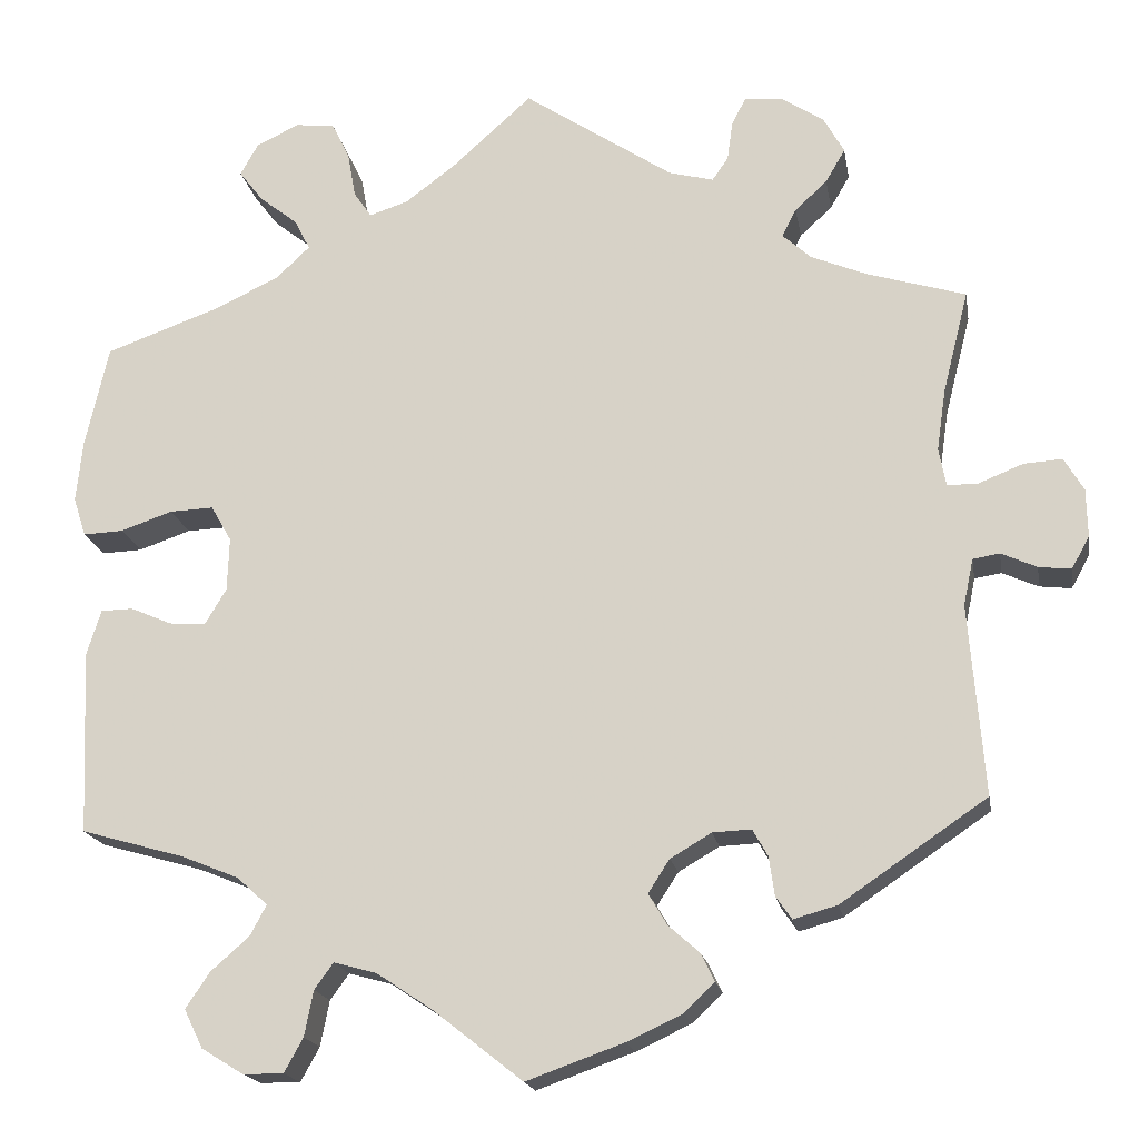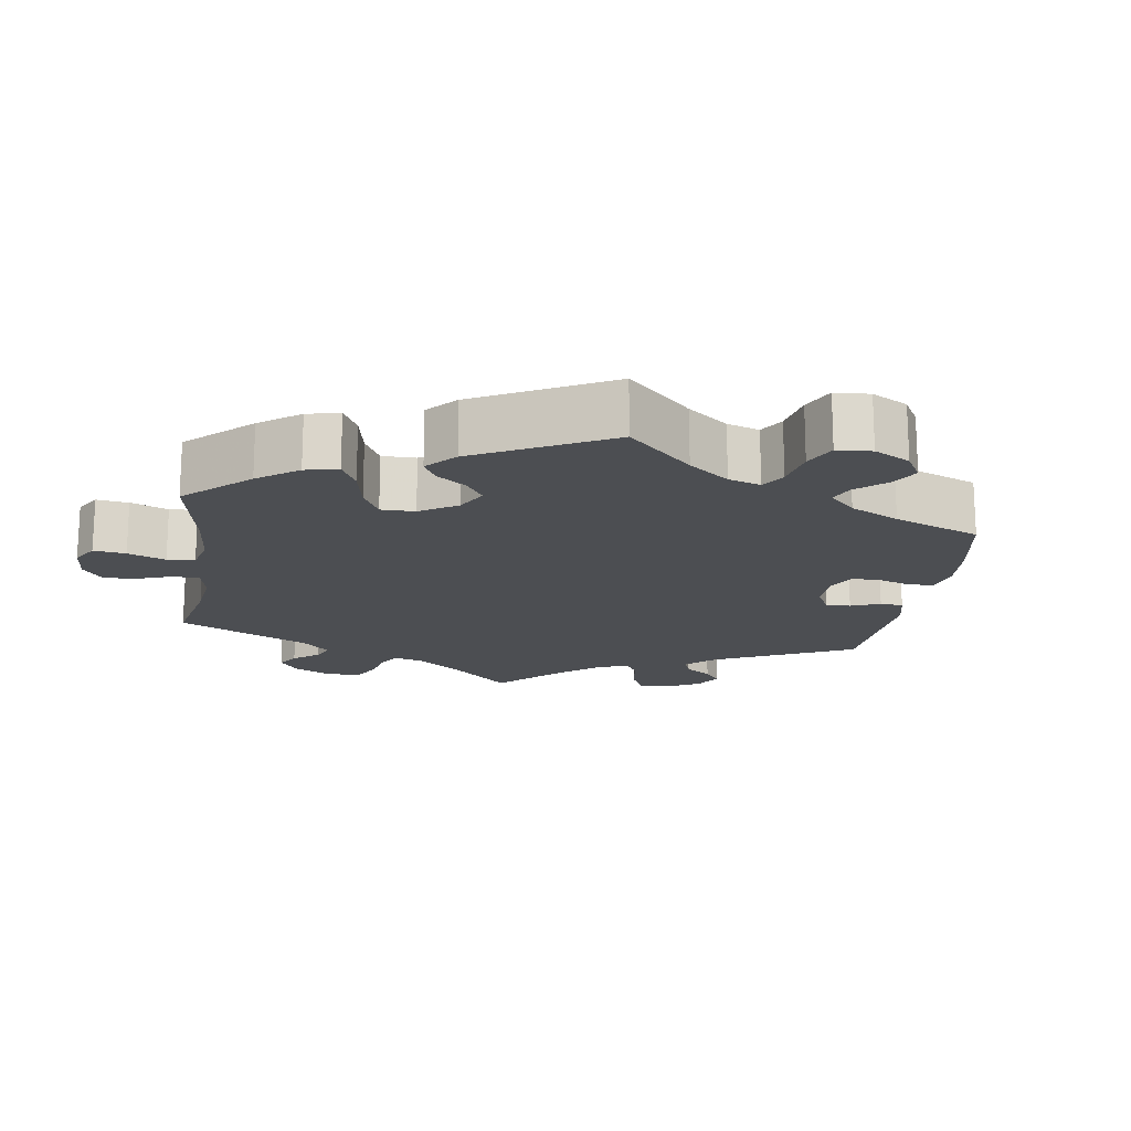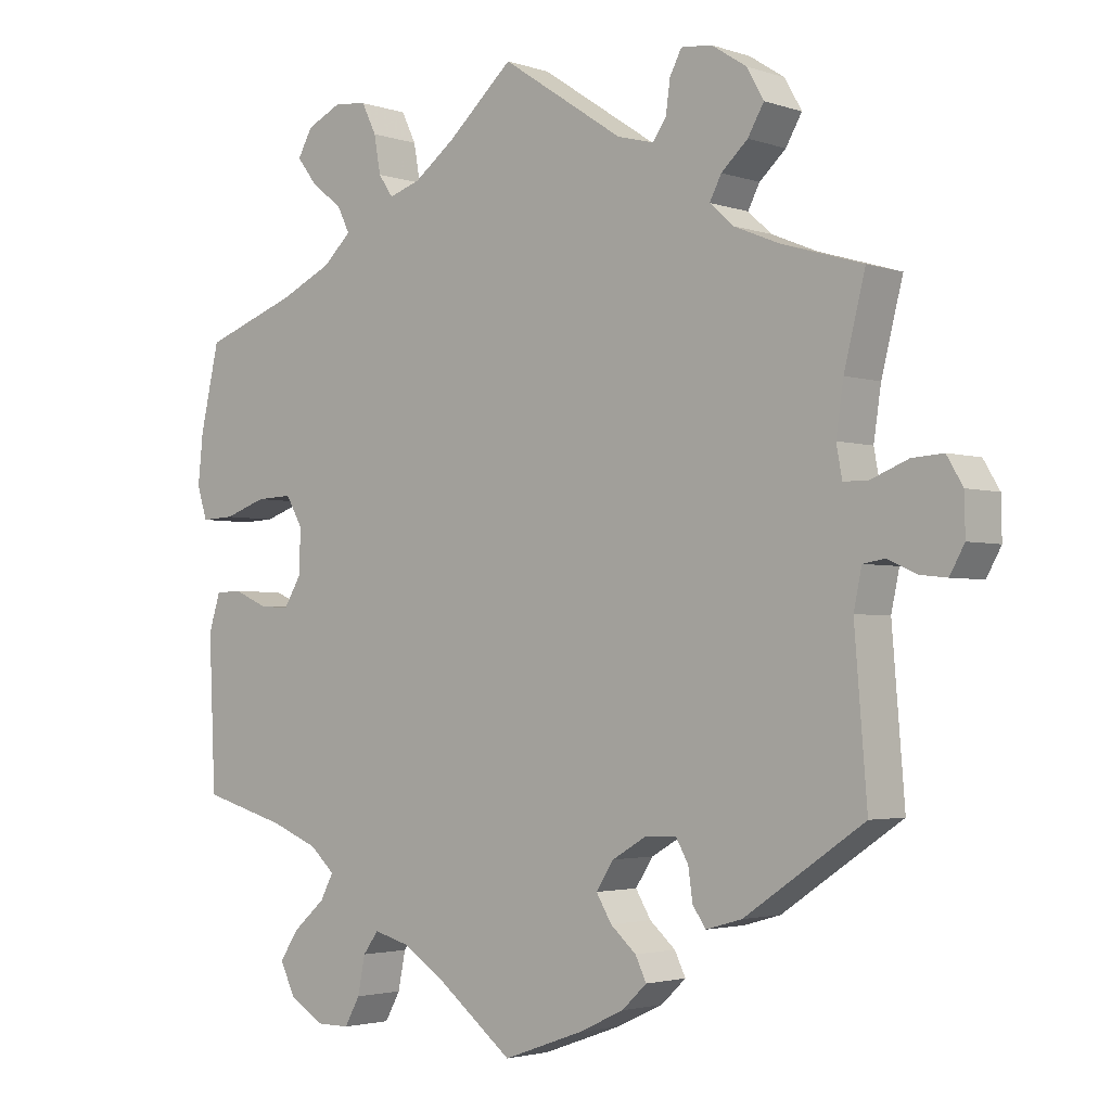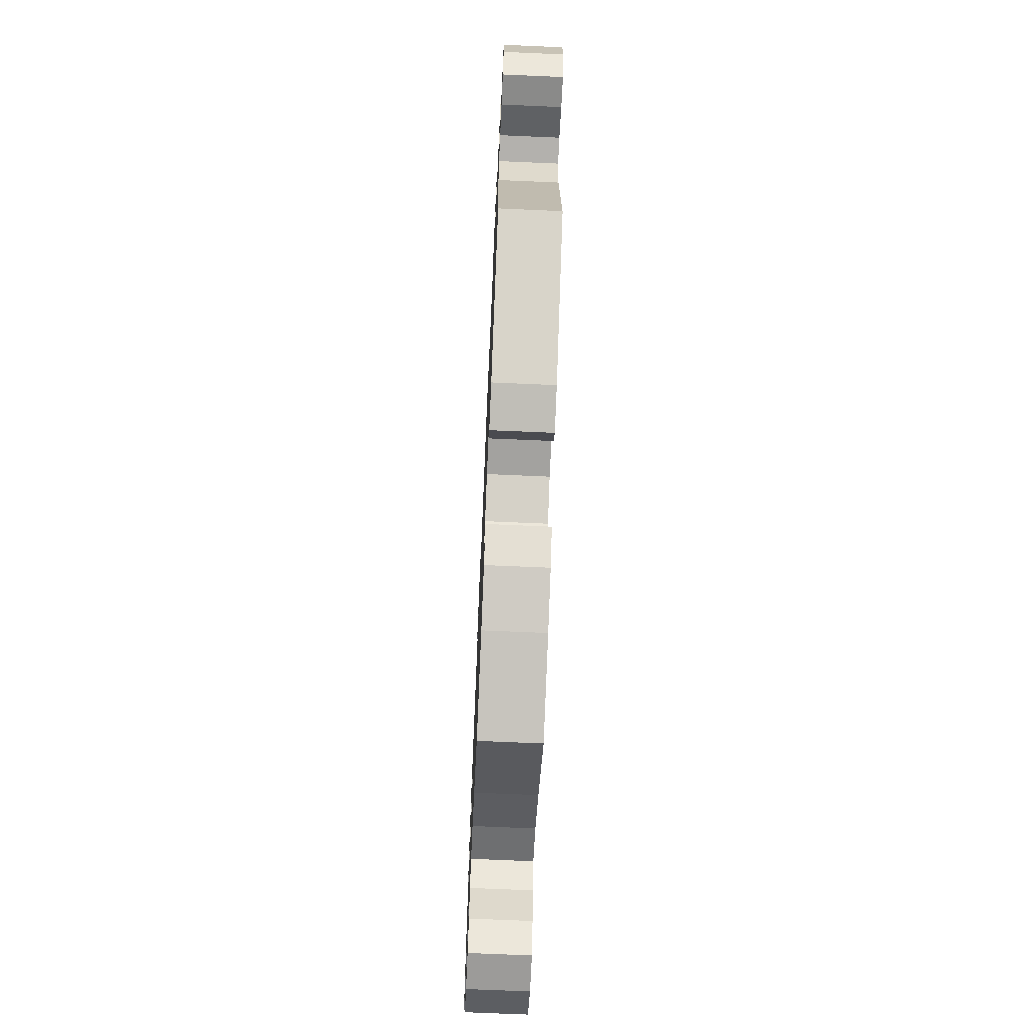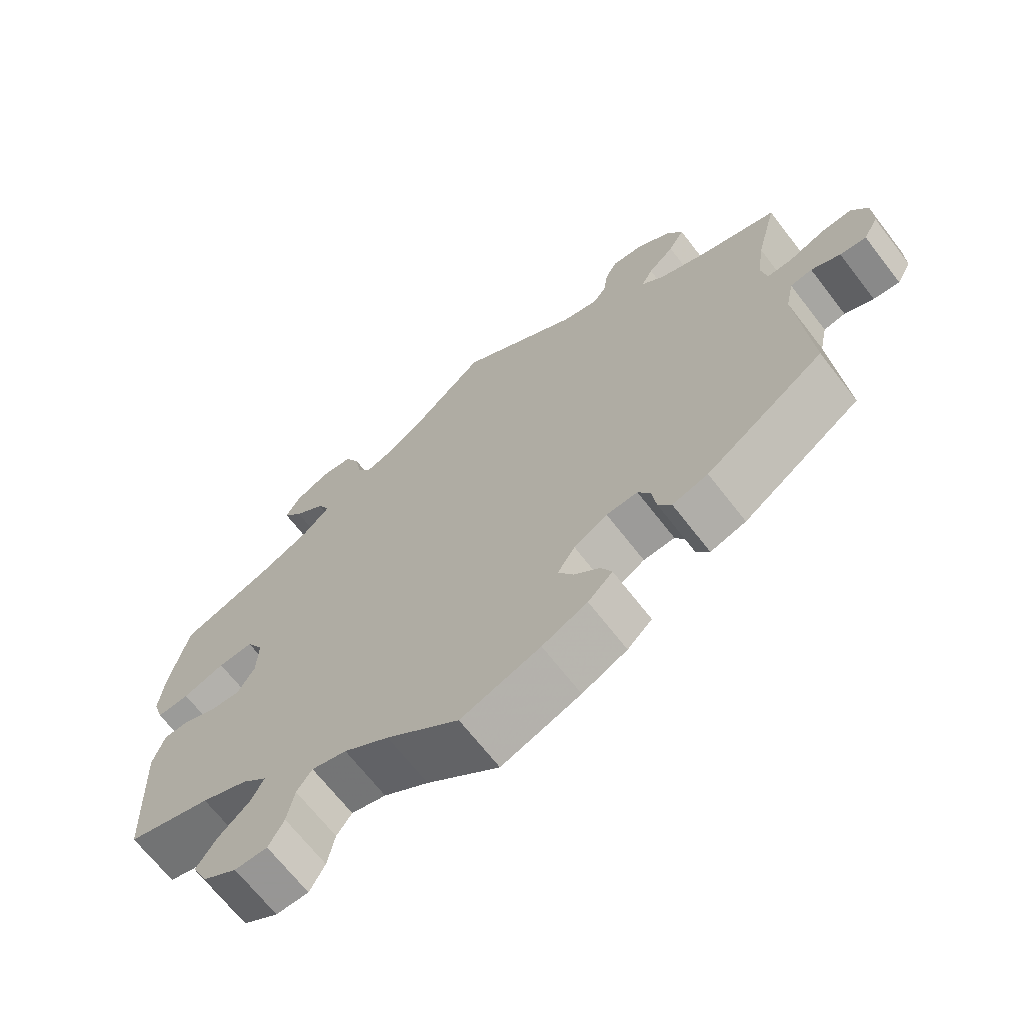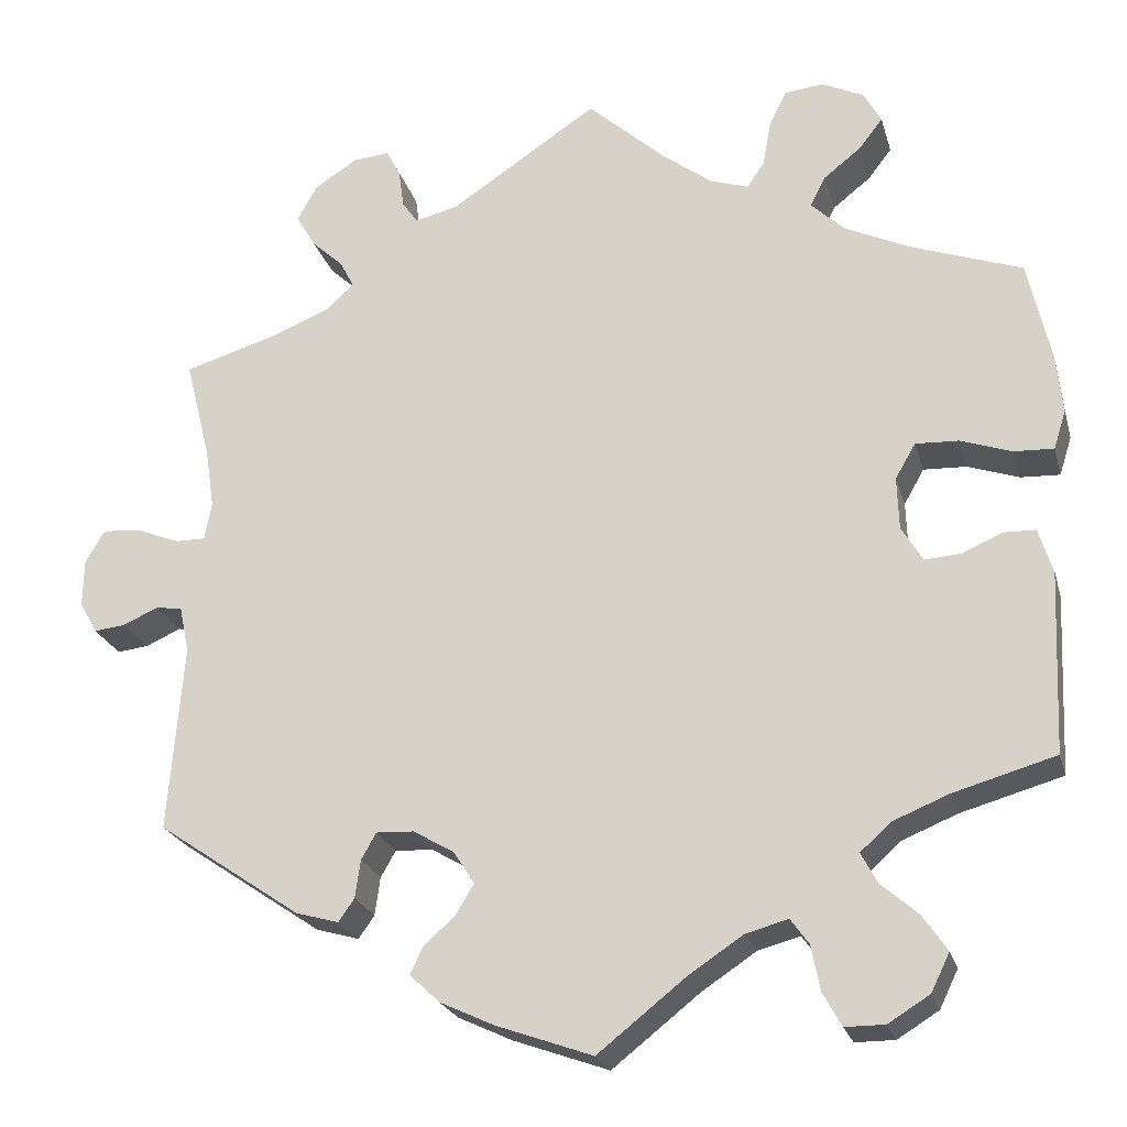
<metadata>
{"format":"obj","ext":"obj","renderer":"f3d","projection":"perspective","resolution":1024,"background":"white","views":[{"elev":-18.1,"azim":-170.4,"up":"+Z"},{"elev":-16.9,"azim":111.3,"up":"+Y"},{"elev":-2.7,"azim":-139.2,"up":"+Z"},{"elev":-69.7,"azim":-92.5,"up":"+Z"},{"elev":-67.8,"azim":-142.3,"up":"+Z"},{"elev":-23.0,"azim":14.5,"up":"+Z"}]}
</metadata>
<code>
v -0.109 0.07 -0.539
v -0.171 0.07 -0.51
v -0.205 0.07 -0.478
v -0.19 0.07 -0.447
v -0.155 0.07 -0.416
v -0.134 0.07 -0.381
v -0.158 0.07 -0.344
v -0.204 0.07 -0.317
v -0.247 0.07 -0.315
v -0.264 0.07 -0.345
v -0.27 0.07 -0.388
v -0.288 0.07 -0.414
v -0.337 0.07 -0.4
v -0.5 0.07 -0.289
v -0.483 0.07 -0.076
v -0.494 0.07 -0.024
v -0.524 0.07 -0.019
v -0.564 0.07 -0.037
v -0.6 0.07 -0.041
v -0.62 0.07 -0.005
v -0.619 0.07 0.049
v -0.597 0.07 0.086
v -0.554 0.07 0.083
v -0.504 0.07 0.063
v -0.47 0.07 0.063
v -0.462 0.07 0.106
v -0.472 0.07 0.174
v -0.501 0.07 0.289
v -0.391 0.07 0.322
v -0.328 0.07 0.348
v -0.296 0.07 0.377
v -0.312 0.07 0.408
v -0.348 0.07 0.441
v -0.37 0.07 0.479
v -0.347 0.07 0.52
v -0.299 0.07 0.551
v -0.257 0.07 0.555
v -0.241 0.07 0.524
v -0.235 0.07 0.48
v -0.217 0.07 0.454
v -0.167 0.07 0.467
v 0 0.07 0.578
v 0.09 0.07 0.497
v 0.146 0.07 0.455
v 0.189 0.07 0.441
v 0.209 0.07 0.47
v 0.218 0.07 0.521
v 0.238 0.07 0.562
v 0.282 0.07 0.567
v 0.33 0.07 0.544
v 0.35 0.07 0.508
v 0.323 0.07 0.473
v 0.28 0.07 0.439
v 0.263 0.07 0.405
v 0.301 0.07 0.369
v 0.373 0.07 0.335
v 0.501 0.07 0.289
v 0.527 0.07 0.174
v 0.534 0.07 0.106
v 0.52 0.07 0.062
v 0.475 0.07 0.064
v 0.417 0.07 0.084
v 0.368 0.07 0.086
v 0.345 0.07 0.046
v 0.347 0.07 -0.014
v 0.371 0.07 -0.054
v 0.412 0.07 -0.051
v 0.458 0.07 -0.031
v 0.494 0.07 -0.032
v 0.51 0.07 -0.083
v 0.501 0.07 -0.289
v 0.385 0.07 -0.322
v 0.321 0.07 -0.348
v 0.287 0.07 -0.379
v 0.305 0.07 -0.413
v 0.348 0.07 -0.451
v 0.375 0.07 -0.491
v 0.354 0.07 -0.534
v 0.307 0.07 -0.563
v 0.262 0.07 -0.563
v 0.241 0.07 -0.525
v 0.231 0.07 -0.474
v 0.21 0.07 -0.445
v 0.162 0.07 -0.458
v 0.1 0.07 -0.499
v 0 0.07 -0.578
v -0.109 0 -0.539
v -0.171 0 -0.51
v -0.205 0 -0.478
v -0.19 0 -0.447
v -0.155 0 -0.416
v -0.134 0 -0.381
v -0.158 0 -0.344
v -0.204 0 -0.317
v -0.247 0 -0.315
v -0.264 0 -0.345
v -0.27 0 -0.388
v -0.288 0 -0.414
v -0.337 0 -0.4
v -0.5 0 -0.289
v -0.483 0 -0.076
v -0.494 0 -0.024
v -0.524 0 -0.019
v -0.564 0 -0.037
v -0.6 0 -0.041
v -0.62 0 -0.005
v -0.619 0 0.049
v -0.597 0 0.086
v -0.554 0 0.083
v -0.504 0 0.063
v -0.47 0 0.063
v -0.462 0 0.106
v -0.472 0 0.174
v -0.501 0 0.289
v -0.391 0 0.322
v -0.328 0 0.348
v -0.296 0 0.377
v -0.312 0 0.408
v -0.348 0 0.441
v -0.37 0 0.479
v -0.347 0 0.52
v -0.299 0 0.551
v -0.257 0 0.555
v -0.241 0 0.524
v -0.235 0 0.48
v -0.217 0 0.454
v -0.167 0 0.467
v 0 0 0.578
v 0.09 0 0.497
v 0.146 0 0.455
v 0.189 0 0.441
v 0.209 0 0.47
v 0.218 0 0.521
v 0.238 0 0.562
v 0.282 0 0.567
v 0.33 0 0.544
v 0.35 0 0.508
v 0.323 0 0.473
v 0.28 0 0.439
v 0.263 0 0.405
v 0.301 0 0.369
v 0.373 0 0.335
v 0.501 0 0.289
v 0.527 0 0.174
v 0.534 0 0.106
v 0.52 0 0.062
v 0.475 0 0.064
v 0.417 0 0.084
v 0.368 0 0.086
v 0.345 0 0.046
v 0.347 0 -0.014
v 0.371 0 -0.054
v 0.412 0 -0.051
v 0.458 0 -0.031
v 0.494 0 -0.032
v 0.51 0 -0.083
v 0.501 0 -0.289
v 0.385 0 -0.322
v 0.321 0 -0.348
v 0.287 0 -0.379
v 0.305 0 -0.413
v 0.348 0 -0.451
v 0.375 0 -0.491
v 0.354 0 -0.534
v 0.307 0 -0.563
v 0.262 0 -0.563
v 0.241 0 -0.525
v 0.231 0 -0.474
v 0.21 0 -0.445
v 0.162 0 -0.458
v 0.1 0 -0.499
v 0 0 -0.578
f 85 86 1 2
f 84 85 2 3
f 83 84 3 4
f 79 80 81 82
f 79 82 83
f 78 79 83
f 75 76 77 78
f 74 75 78 83
f 73 74 83 4
f 69 70 71 72
f 67 68 69 72
f 66 67 72 73
f 65 66 73 4
f 59 60 61 62
f 59 62 63
f 56 57 58 59
f 55 56 59 63
f 54 55 63 64
f 50 51 52 53
f 50 53 54
f 49 50 54
f 46 47 48 49
f 45 46 49 54
f 44 45 54 64
f 41 42 43
f 40 41 43 44
f 36 37 38 39
f 36 39 40
f 35 36 40
f 32 33 34 35
f 31 32 35 40
f 27 28 29
f 26 27 29 30
f 25 26 30 31
f 21 22 23 24
f 21 24 25
f 20 21 25
f 17 18 19 20
f 17 20 25
f 16 17 25
f 15 16 25 31
f 10 11 12 13
f 9 10 13 14
f 8 9 14 15
f 65 4 5
f 65 5 6
f 64 65 6 7
f 31 40 44 64
f 15 31 64
f 7 8 15 64
f 88 87 172 171
f 89 88 171 170
f 90 89 170 169
f 168 167 166 165
f 169 168 165
f 169 165 164
f 164 163 162 161
f 169 164 161 160
f 90 169 160 159
f 158 157 156 155
f 158 155 154 153
f 159 158 153 152
f 90 159 152 151
f 148 147 146 145
f 149 148 145
f 145 144 143 142
f 149 145 142 141
f 150 149 141 140
f 139 138 137 136
f 140 139 136
f 140 136 135
f 135 134 133 132
f 140 135 132 131
f 150 140 131 130
f 129 128 127
f 130 129 127 126
f 125 124 123 122
f 126 125 122
f 126 122 121
f 121 120 119 118
f 126 121 118 117
f 115 114 113
f 116 115 113 112
f 117 116 112 111
f 110 109 108 107
f 111 110 107
f 111 107 106
f 106 105 104 103
f 111 106 103
f 111 103 102
f 117 111 102 101
f 99 98 97 96
f 100 99 96 95
f 101 100 95 94
f 91 90 151
f 92 91 151
f 93 92 151 150
f 150 130 126 117
f 150 117 101
f 150 101 94 93
f 1 87 88 2
f 2 88 89 3
f 3 89 90 4
f 4 90 91 5
f 5 91 92 6
f 6 92 93 7
f 7 93 94 8
f 8 94 95 9
f 9 95 96 10
f 10 96 97 11
f 11 97 98 12
f 12 98 99 13
f 13 99 100 14
f 14 100 101 15
f 15 101 102 16
f 16 102 103 17
f 17 103 104 18
f 18 104 105 19
f 19 105 106 20
f 20 106 107 21
f 21 107 108 22
f 22 108 109 23
f 23 109 110 24
f 24 110 111 25
f 25 111 112 26
f 26 112 113 27
f 27 113 114 28
f 28 114 115 29
f 29 115 116 30
f 30 116 117 31
f 31 117 118 32
f 32 118 119 33
f 33 119 120 34
f 34 120 121 35
f 35 121 122 36
f 36 122 123 37
f 37 123 124 38
f 38 124 125 39
f 39 125 126 40
f 40 126 127 41
f 41 127 128 42
f 42 128 129 43
f 43 129 130 44
f 44 130 131 45
f 45 131 132 46
f 46 132 133 47
f 47 133 134 48
f 48 134 135 49
f 49 135 136 50
f 50 136 137 51
f 51 137 138 52
f 52 138 139 53
f 53 139 140 54
f 54 140 141 55
f 55 141 142 56
f 56 142 143 57
f 57 143 144 58
f 58 144 145 59
f 59 145 146 60
f 60 146 147 61
f 61 147 148 62
f 62 148 149 63
f 63 149 150 64
f 64 150 151 65
f 65 151 152 66
f 66 152 153 67
f 67 153 154 68
f 68 154 155 69
f 69 155 156 70
f 70 156 157 71
f 71 157 158 72
f 72 158 159 73
f 73 159 160 74
f 74 160 161 75
f 75 161 162 76
f 76 162 163 77
f 77 163 164 78
f 78 164 165 79
f 79 165 166 80
f 80 166 167 81
f 81 167 168 82
f 82 168 169 83
f 83 169 170 84
f 84 170 171 85
f 85 171 172 86
f 86 172 87 1

</code>
